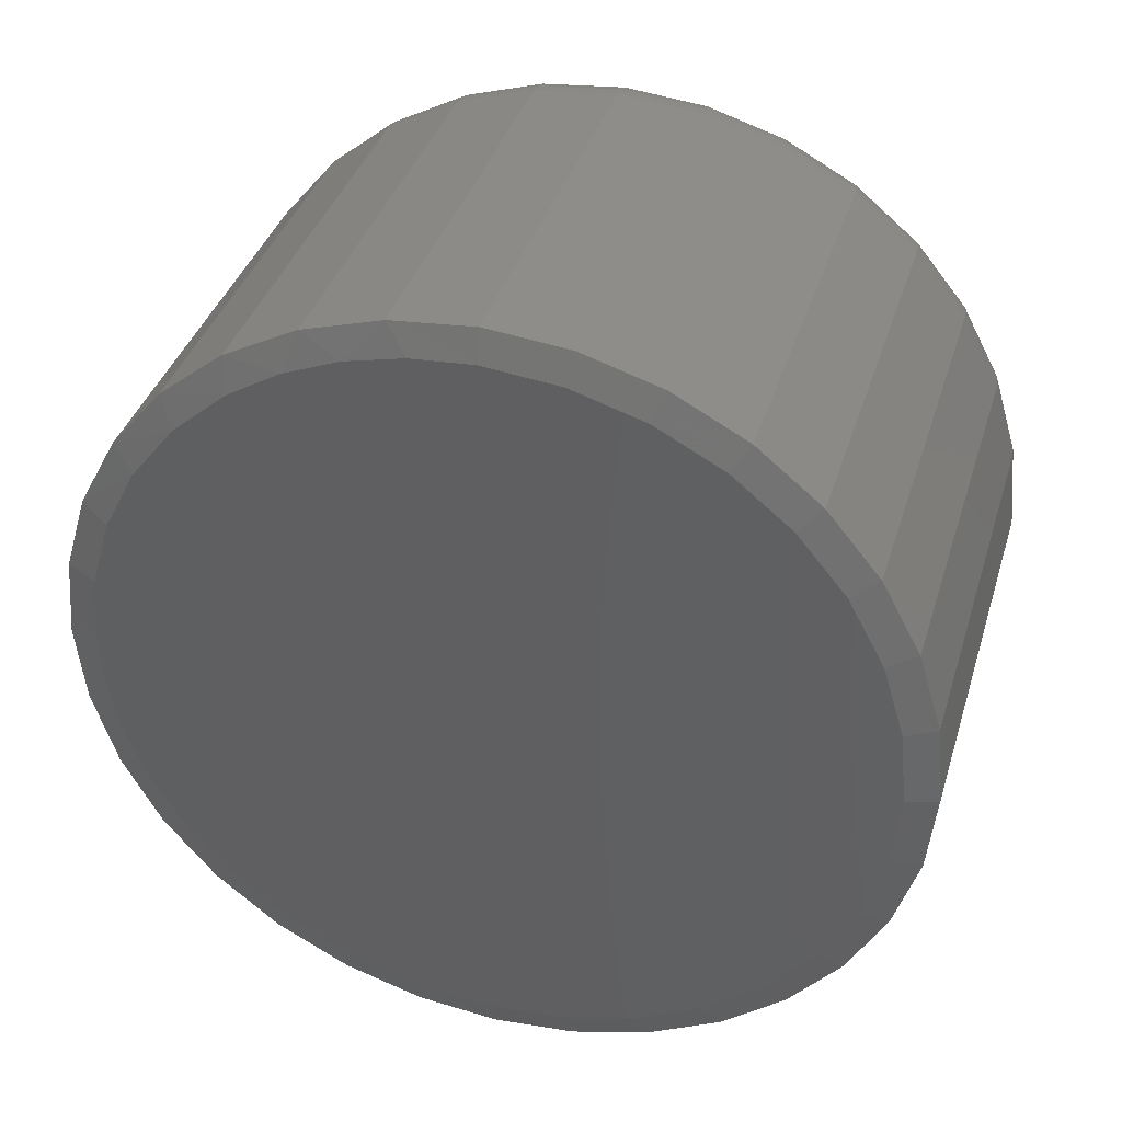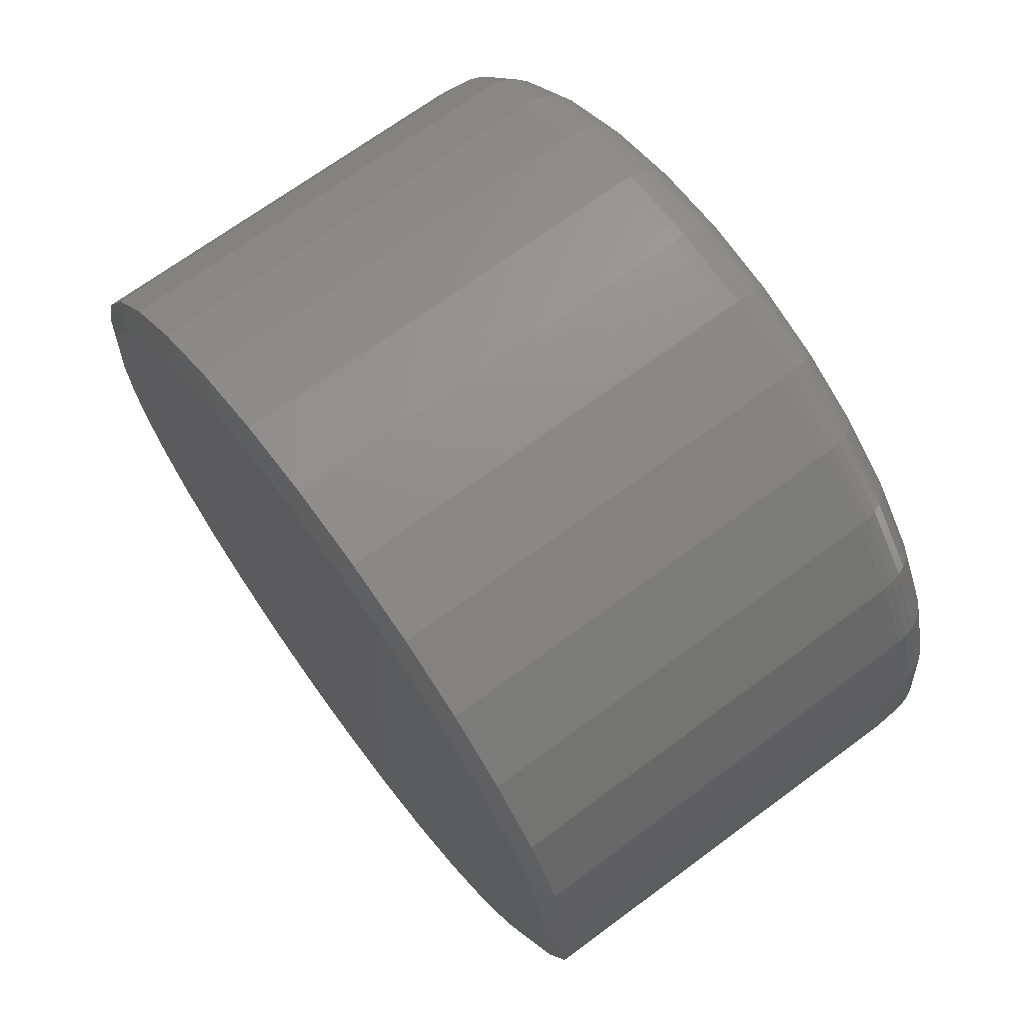
<metadata>
{"format":"stl","ext":"stl","renderer":"f3d","projection":"perspective","resolution":1024,"background":"white","views":[{"elev":38.0,"azim":106.5,"up":"+Y"},{"elev":69.3,"azim":143.5,"up":"+Y"}]}
</metadata>
<code>
# stl→obj: 355 verts, 706 faces
v 0.08594 0.6461 -2.349e-16
v 0.7344 0.6461 -2.349e-16
v 0.08594 0.6338 -0.1248
v 0.7344 0.6338 -0.1248
v 0.08594 0.5975 -0.2447
v 0.7344 0.5975 -0.2447
v 0.08594 0.5384 -0.3553
v 0.7344 0.5384 -0.3553
v 0.08594 0.4588 -0.4522
v 0.7344 0.4588 -0.4522
v 0.08594 0.3619 -0.5317
v 0.7344 0.3619 -0.5317
v 0.08594 0.2514 -0.5908
v 0.7344 0.2514 -0.5908
v 0.08594 0.1314 -0.6272
v 0.7344 0.1314 -0.6272
v 0.08594 0.006661 -0.6395
v 0.7344 0.006661 -0.6395
v 0.08594 -0.1181 -0.6272
v 0.7344 -0.1181 -0.6272
v 0.08594 -0.2381 -0.5908
v 0.7344 -0.2381 -0.5908
v 0.08594 -0.3486 -0.5317
v 0.7344 -0.3486 -0.5317
v 0.08594 -0.4455 -0.4522
v 0.7344 -0.4455 -0.4522
v 0.08594 -0.525 -0.3553
v 0.7344 -0.525 -0.3553
v 0.08594 -0.5841 -0.2447
v 0.7344 -0.5841 -0.2447
v 0.08594 -0.6205 -0.1248
v 0.7344 -0.6205 -0.1248
v 0.08594 -0.6328 7.831e-17
v 0.7344 -0.6328 7.831e-17
v 0.08594 -0.6205 0.1248
v 0.7344 -0.6205 0.1248
v 0.08594 -0.5841 0.2447
v 0.7344 -0.5841 0.2447
v 0.08594 -0.525 0.3553
v 0.7344 -0.525 0.3553
v 0.08594 -0.4455 0.4522
v 0.7344 -0.4455 0.4522
v 0.08594 -0.3486 0.5317
v 0.7344 -0.3486 0.5317
v 0.08594 -0.2381 0.5908
v 0.7344 -0.2381 0.5908
v 0.08594 -0.1181 0.6272
v 0.7344 -0.1181 0.6272
v 0.08594 0.006661 0.6395
v 0.7344 0.006661 0.6395
v 0.08594 0.1314 0.6272
v 0.7344 0.1314 0.6272
v 0.08594 0.2514 0.5908
v 0.7344 0.2514 0.5908
v 0.08594 0.3619 0.5317
v 0.7344 0.3619 0.5317
v 0.08594 0.4588 0.4522
v 0.7344 0.4588 0.4522
v 0.08594 0.5384 0.3553
v 0.7344 0.5384 0.3553
v 0.08594 0.5975 0.2447
v 0.7344 0.5975 0.2447
v 0.08594 0.6338 0.1248
v 0.7344 0.6338 0.1248
v 0.75 -0.1535 0.5705
v 0.75 -0.2404 0.5387
v 0.75 0.2278 0.5498
v 0.75 -0.06273 0.5885
v 0.75 0.1216 0.5813
v 0.75 0.02973 0.5921
v 0.75 0.3262 0.4991
v 0.75 -0.3335 0.4853
v 0.75 0.4135 0.4309
v 0.75 -0.4154 0.416
v 0.75 0.4866 0.3477
v 0.75 -0.4835 0.333
v 0.75 0.5349 0.2685
v 0.75 -0.5355 0.2392
v 0.75 0.5704 0.1827
v 0.75 -0.5634 0.162
v 0.75 0.592 0.0925
v 0.75 -0.5803 0.0818
v 0.75 0.5993 -5.003e-17
v 0.75 -0.5859 2.855e-07
v 0.75 0.5879 -0.1156
v 0.75 -0.5746 -0.1156
v 0.75 0.5542 -0.2268
v 0.75 -0.5408 -0.2268
v 0.75 0.4994 -0.3292
v 0.75 -0.4861 -0.3292
v 0.75 0.4257 -0.419
v 0.75 -0.4124 -0.419
v 0.75 0.3359 -0.4927
v 0.75 -0.3226 -0.4927
v 0.75 0.2334 -0.5475
v 0.75 -0.2201 -0.5475
v 0.75 0.1223 -0.5812
v 0.75 -0.1089 -0.5812
v 0.75 0.006661 -0.5926
v 0 0.006661 0.5535
v 0 0.1147 0.5429
v 0 -0.1013 0.5429
v 0 0.006661 -0.5535
v 0 -0.1013 -0.5429
v 0 0.1147 -0.5429
v 0 -0.2052 -0.5114
v 0 0.2185 -0.5114
v 0 -0.3009 -0.4602
v 0 0.3142 -0.4602
v 0 -0.3847 -0.3914
v 0 0.3981 -0.3914
v 0 -0.4536 -0.3075
v 0 0.4669 -0.3075
v 0 -0.5047 -0.2118
v 0 0.5181 -0.2118
v 0 -0.5362 -0.108
v 0 0.5496 -0.108
v 0 -0.5469 2.95e-17
v 0 0.5602 -2.416e-16
v 0 -0.5362 0.108
v 0 0.5496 0.108
v 0 -0.5047 0.2118
v 0 0.5181 0.2118
v 0 -0.4536 0.3075
v 0 0.4669 0.3075
v 0 -0.3847 0.3914
v 0 0.3981 0.3914
v 0 -0.3009 0.4602
v 0 0.3142 0.4602
v 0 -0.2052 0.5114
v 0 0.2185 0.5114
v 0.06917 0.6445 -5.551e-17
v 0.06917 0.6322 -0.1244
v 0.05305 0.6396 -5.551e-17
v 0.05305 0.6274 -0.1235
v 0.03819 0.6317 -5.551e-17
v 0.03819 0.6196 -0.1219
v 0.02517 0.621 -5.551e-17
v 0.02517 0.6092 -0.1198
v 0.01448 0.6079 -5.551e-17
v 0.01448 0.5964 -0.1173
v 0.006542 0.5931 -5.551e-17
v 0.006542 0.5818 -0.1144
v 0.001651 0.577 -8.327e-17
v 0.001651 0.566 -0.1113
v 0.06917 -0.6189 -0.1244
v 0.06917 -0.6312 -5.551e-17
v 0.05305 -0.6141 -0.1235
v 0.05305 -0.6263 -5.551e-17
v 0.03819 -0.6063 -0.1219
v 0.03819 -0.6183 -5.551e-17
v 0.02517 -0.5958 -0.1198
v 0.02517 -0.6076 -5.551e-17
v 0.01448 -0.5831 -0.1173
v 0.01448 -0.5946 -5.551e-17
v 0.006542 -0.5685 -0.1144
v 0.006542 -0.5798 -5.551e-17
v 0.001651 -0.5527 -0.1113
v 0.001651 -0.5636 -2.776e-17
v 0.06917 -0.5826 -0.2441
v 0.05305 -0.5781 -0.2422
v 0.03819 -0.5708 -0.2392
v 0.02517 -0.5609 -0.2351
v 0.01448 -0.5488 -0.2301
v 0.006542 -0.5351 -0.2244
v 0.001651 -0.5202 -0.2182
v 0.06917 -0.5237 -0.3544
v 0.05305 -0.5196 -0.3516
v 0.03819 -0.513 -0.3472
v 0.02517 -0.5041 -0.3413
v 0.01448 -0.4933 -0.3341
v 0.006542 -0.4809 -0.3258
v 0.001651 -0.4675 -0.3168
v 0.06917 -0.4443 -0.451
v 0.05305 -0.4409 -0.4476
v 0.03819 -0.4353 -0.4419
v 0.02517 -0.4277 -0.4344
v 0.01448 -0.4185 -0.4252
v 0.006542 -0.408 -0.4147
v 0.001651 -0.3966 -0.4033
v 0.06917 -0.3477 -0.5303
v 0.05305 -0.345 -0.5263
v 0.03819 -0.3406 -0.5197
v 0.02517 -0.3346 -0.5108
v 0.01448 -0.3274 -0.4999
v 0.006542 -0.3191 -0.4876
v 0.001651 -0.3102 -0.4742
v 0.06917 -0.2374 -0.5893
v 0.05305 -0.2356 -0.5848
v 0.03819 -0.2325 -0.5774
v 0.02517 -0.2284 -0.5675
v 0.01448 -0.2234 -0.5555
v 0.006542 -0.2178 -0.5418
v 0.001651 -0.2116 -0.5269
v 0.06917 -0.1178 -0.6256
v 0.05305 -0.1168 -0.6208
v 0.03819 -0.1153 -0.613
v 0.02517 -0.1132 -0.6025
v 0.01448 -0.1106 -0.5897
v 0.006542 -0.1077 -0.5752
v 0.001651 -0.1046 -0.5593
v 0.06917 0.006661 -0.6378
v 0.05305 0.006661 -0.6329
v 0.03819 0.006661 -0.625
v 0.02517 0.006661 -0.6143
v 0.01448 0.006661 -0.6013
v 0.006542 0.006661 -0.5864
v 0.001651 0.006661 -0.5703
v 0.06917 0.1311 -0.6256
v 0.05305 0.1301 -0.6208
v 0.03819 0.1286 -0.613
v 0.02517 0.1265 -0.6025
v 0.01448 0.124 -0.5897
v 0.006542 0.1211 -0.5752
v 0.001651 0.1179 -0.5593
v 0.06917 0.2507 -0.5893
v 0.05305 0.2489 -0.5848
v 0.03819 0.2458 -0.5774
v 0.02517 0.2417 -0.5675
v 0.01448 0.2368 -0.5555
v 0.006542 0.2311 -0.5418
v 0.001651 0.2249 -0.5269
v 0.06917 0.361 -0.5303
v 0.05305 0.3583 -0.5263
v 0.03819 0.3539 -0.5197
v 0.02517 0.3479 -0.5108
v 0.01448 0.3407 -0.4999
v 0.006542 0.3325 -0.4876
v 0.001651 0.3235 -0.4742
v 0.06917 0.4577 -0.451
v 0.05305 0.4542 -0.4476
v 0.03819 0.4486 -0.4419
v 0.02517 0.441 -0.4344
v 0.01448 0.4318 -0.4252
v 0.006542 0.4213 -0.4147
v 0.001651 0.4099 -0.4033
v 0.06917 0.537 -0.3544
v 0.05305 0.5329 -0.3516
v 0.03819 0.5263 -0.3472
v 0.02517 0.5174 -0.3413
v 0.01448 0.5066 -0.3341
v 0.006542 0.4943 -0.3258
v 0.001651 0.4808 -0.3168
v 0.06917 0.5959 -0.2441
v 0.05305 0.5914 -0.2422
v 0.03819 0.5841 -0.2392
v 0.02517 0.5742 -0.2351
v 0.01448 0.5622 -0.2301
v 0.006542 0.5484 -0.2244
v 0.001651 0.5336 -0.2182
v 0.06917 -0.6189 0.1244
v 0.05305 -0.6141 0.1235
v 0.03819 -0.6063 0.1219
v 0.02517 -0.5958 0.1198
v 0.01448 -0.5831 0.1173
v 0.006542 -0.5685 0.1144
v 0.001651 -0.5527 0.1113
v 0.06917 0.6322 0.1244
v 0.05305 0.6274 0.1235
v 0.03819 0.6196 0.1219
v 0.02517 0.6092 0.1198
v 0.01448 0.5964 0.1173
v 0.006542 0.5818 0.1144
v 0.001651 0.566 0.1113
v 0.06917 0.5959 0.2441
v 0.05305 0.5914 0.2422
v 0.03819 0.5841 0.2392
v 0.02517 0.5742 0.2351
v 0.01448 0.5622 0.2301
v 0.006542 0.5484 0.2244
v 0.001651 0.5336 0.2182
v 0.06917 0.537 0.3544
v 0.05305 0.5329 0.3516
v 0.03819 0.5263 0.3472
v 0.02517 0.5174 0.3413
v 0.01448 0.5066 0.3341
v 0.006542 0.4943 0.3258
v 0.001651 0.4808 0.3168
v 0.06917 0.4577 0.451
v 0.05305 0.4542 0.4476
v 0.03819 0.4486 0.4419
v 0.02517 0.441 0.4344
v 0.01448 0.4318 0.4252
v 0.006542 0.4213 0.4147
v 0.001651 0.4099 0.4033
v 0.06917 0.361 0.5303
v 0.05305 0.3583 0.5263
v 0.03819 0.3539 0.5197
v 0.02517 0.3479 0.5108
v 0.01448 0.3407 0.4999
v 0.006542 0.3325 0.4876
v 0.001651 0.3235 0.4742
v 0.06917 0.2507 0.5893
v 0.05305 0.2489 0.5848
v 0.03819 0.2458 0.5774
v 0.02517 0.2417 0.5675
v 0.01448 0.2368 0.5555
v 0.006542 0.2311 0.5418
v 0.001651 0.2249 0.5269
v 0.06917 0.1311 0.6256
v 0.05305 0.1301 0.6208
v 0.03819 0.1286 0.613
v 0.02517 0.1265 0.6025
v 0.01448 0.124 0.5897
v 0.006542 0.1211 0.5752
v 0.001651 0.1179 0.5593
v 0.06917 0.006661 0.6378
v 0.05305 0.006661 0.6329
v 0.03819 0.006661 0.625
v 0.02517 0.006661 0.6143
v 0.01448 0.006661 0.6013
v 0.006542 0.006661 0.5864
v 0.001651 0.006661 0.5703
v 0.06917 -0.1178 0.6256
v 0.05305 -0.1168 0.6208
v 0.03819 -0.1153 0.613
v 0.02517 -0.1132 0.6025
v 0.01448 -0.1106 0.5897
v 0.006542 -0.1077 0.5752
v 0.001651 -0.1046 0.5593
v 0.06917 -0.2374 0.5893
v 0.05305 -0.2356 0.5848
v 0.03819 -0.2325 0.5774
v 0.02517 -0.2284 0.5675
v 0.01448 -0.2234 0.5555
v 0.006542 -0.2178 0.5418
v 0.001651 -0.2116 0.5269
v 0.06917 -0.3477 0.5303
v 0.05305 -0.345 0.5263
v 0.03819 -0.3406 0.5197
v 0.02517 -0.3346 0.5108
v 0.01448 -0.3274 0.4999
v 0.006542 -0.3191 0.4876
v 0.001651 -0.3102 0.4742
v 0.06917 -0.4443 0.451
v 0.05305 -0.4409 0.4476
v 0.03819 -0.4353 0.4419
v 0.02517 -0.4277 0.4344
v 0.01448 -0.4185 0.4252
v 0.006542 -0.408 0.4147
v 0.001651 -0.3966 0.4033
v 0.06917 -0.5237 0.3544
v 0.05305 -0.5196 0.3516
v 0.03819 -0.513 0.3472
v 0.02517 -0.5041 0.3413
v 0.01448 -0.4933 0.3341
v 0.006542 -0.4809 0.3258
v 0.001651 -0.4675 0.3168
v 0.06917 -0.5826 0.2441
v 0.05305 -0.5781 0.2422
v 0.03819 -0.5708 0.2392
v 0.02517 -0.5609 0.2351
v 0.01448 -0.5488 0.2301
v 0.006542 -0.5351 0.2244
v 0.001651 -0.5202 0.2182
f 1 2 3
f 3 2 4
f 3 4 5
f 5 4 6
f 5 6 7
f 7 6 8
f 7 8 9
f 9 8 10
f 9 10 11
f 11 10 12
f 11 12 13
f 13 12 14
f 13 14 15
f 15 14 16
f 15 16 17
f 17 16 18
f 17 18 19
f 19 18 20
f 19 20 21
f 21 20 22
f 21 22 23
f 23 22 24
f 23 24 25
f 25 24 26
f 25 26 27
f 27 26 28
f 27 28 29
f 29 28 30
f 29 30 31
f 31 30 32
f 31 32 33
f 33 32 34
f 33 34 35
f 35 34 36
f 35 36 37
f 37 36 38
f 37 38 39
f 39 38 40
f 39 40 41
f 41 40 42
f 41 42 43
f 43 42 44
f 43 44 45
f 45 44 46
f 45 46 47
f 47 46 48
f 47 48 49
f 49 48 50
f 49 50 51
f 51 50 52
f 51 52 53
f 53 52 54
f 53 54 55
f 55 54 56
f 55 56 57
f 57 56 58
f 57 58 59
f 59 58 60
f 59 60 61
f 61 60 62
f 61 62 63
f 63 62 64
f 63 64 1
f 1 64 2
f 65 66 67
f 65 67 68
f 68 67 69
f 68 69 70
f 67 66 71
f 71 66 72
f 71 72 73
f 73 72 74
f 73 74 75
f 75 74 76
f 75 76 77
f 77 76 78
f 77 78 79
f 79 78 80
f 79 80 81
f 81 80 82
f 81 82 83
f 83 82 84
f 83 84 85
f 85 84 86
f 85 86 87
f 87 86 88
f 87 88 89
f 89 88 90
f 89 90 91
f 91 90 92
f 91 92 93
f 93 92 94
f 93 94 95
f 95 94 96
f 95 96 97
f 97 96 98
f 97 98 99
f 62 60 77
f 79 62 77
f 79 64 62
f 48 46 65
f 68 48 65
f 68 50 48
f 80 38 36
f 34 84 82
f 34 82 80
f 34 80 36
f 79 81 64
f 64 81 83
f 64 83 2
f 77 60 75
f 75 60 58
f 75 58 73
f 73 58 56
f 73 56 71
f 56 54 71
f 71 54 67
f 54 52 67
f 67 52 69
f 68 70 50
f 50 70 69
f 50 69 52
f 65 46 66
f 66 46 44
f 66 44 72
f 72 44 42
f 72 42 74
f 80 78 38
f 38 78 76
f 38 76 40
f 40 76 74
f 40 74 42
f 92 24 94
f 16 14 97
f 97 14 95
f 6 89 8
f 89 6 87
f 87 6 4
f 87 4 85
f 85 4 2
f 85 2 83
f 88 28 90
f 28 88 30
f 30 88 86
f 30 86 32
f 32 86 84
f 32 84 34
f 24 92 26
f 26 92 90
f 26 90 28
f 20 96 22
f 22 96 94
f 22 94 24
f 96 20 98
f 98 20 18
f 98 18 99
f 99 18 16
f 99 16 97
f 10 93 12
f 12 93 95
f 12 95 14
f 93 10 91
f 91 10 8
f 91 8 89
f 100 101 102
f 103 104 105
f 105 104 106
f 105 106 107
f 107 106 108
f 107 108 109
f 109 108 110
f 109 110 111
f 111 110 112
f 111 112 113
f 113 112 114
f 113 114 115
f 115 114 116
f 115 116 117
f 117 116 118
f 117 118 119
f 119 118 120
f 119 120 121
f 121 120 122
f 121 122 123
f 123 122 124
f 123 124 125
f 125 124 126
f 125 126 127
f 127 126 128
f 127 128 129
f 129 128 130
f 129 130 131
f 131 130 102
f 131 102 101
f 1 3 132
f 132 3 133
f 132 133 134
f 134 133 135
f 134 135 136
f 136 135 137
f 136 137 138
f 138 137 139
f 138 139 140
f 140 139 141
f 140 141 142
f 142 141 143
f 142 143 144
f 144 143 145
f 144 145 119
f 119 145 117
f 31 33 146
f 146 33 147
f 146 147 148
f 148 147 149
f 148 149 150
f 150 149 151
f 150 151 152
f 152 151 153
f 152 153 154
f 154 153 155
f 154 155 156
f 156 155 157
f 156 157 158
f 158 157 159
f 158 159 116
f 116 159 118
f 29 31 160
f 160 31 146
f 160 146 161
f 161 146 148
f 161 148 162
f 162 148 150
f 162 150 163
f 163 150 152
f 163 152 164
f 164 152 154
f 164 154 165
f 165 154 156
f 165 156 166
f 166 156 158
f 166 158 114
f 114 158 116
f 27 29 167
f 167 29 160
f 167 160 168
f 168 160 161
f 168 161 169
f 169 161 162
f 169 162 170
f 170 162 163
f 170 163 171
f 171 163 164
f 171 164 172
f 172 164 165
f 172 165 173
f 173 165 166
f 173 166 112
f 112 166 114
f 25 27 174
f 174 27 167
f 174 167 175
f 175 167 168
f 175 168 176
f 176 168 169
f 176 169 177
f 177 169 170
f 177 170 178
f 178 170 171
f 178 171 179
f 179 171 172
f 179 172 180
f 180 172 173
f 180 173 110
f 110 173 112
f 23 25 181
f 181 25 174
f 181 174 182
f 182 174 175
f 182 175 183
f 183 175 176
f 183 176 184
f 184 176 177
f 184 177 185
f 185 177 178
f 185 178 186
f 186 178 179
f 186 179 187
f 187 179 180
f 187 180 108
f 108 180 110
f 21 23 188
f 188 23 181
f 188 181 189
f 189 181 182
f 189 182 190
f 190 182 183
f 190 183 191
f 191 183 184
f 191 184 192
f 192 184 185
f 192 185 193
f 193 185 186
f 193 186 194
f 194 186 187
f 194 187 106
f 106 187 108
f 19 21 195
f 195 21 188
f 195 188 196
f 196 188 189
f 196 189 197
f 197 189 190
f 197 190 198
f 198 190 191
f 198 191 199
f 199 191 192
f 199 192 200
f 200 192 193
f 200 193 201
f 201 193 194
f 201 194 104
f 104 194 106
f 17 19 202
f 202 19 195
f 202 195 203
f 203 195 196
f 203 196 204
f 204 196 197
f 204 197 205
f 205 197 198
f 205 198 206
f 206 198 199
f 206 199 207
f 207 199 200
f 207 200 208
f 208 200 201
f 208 201 103
f 103 201 104
f 15 17 209
f 209 17 202
f 209 202 210
f 210 202 203
f 210 203 211
f 211 203 204
f 211 204 212
f 212 204 205
f 212 205 213
f 213 205 206
f 213 206 214
f 214 206 207
f 214 207 215
f 215 207 208
f 215 208 105
f 105 208 103
f 13 15 216
f 216 15 209
f 216 209 217
f 217 209 210
f 217 210 218
f 218 210 211
f 218 211 219
f 219 211 212
f 219 212 220
f 220 212 213
f 220 213 221
f 221 213 214
f 221 214 222
f 222 214 215
f 222 215 107
f 107 215 105
f 11 13 223
f 223 13 216
f 223 216 224
f 224 216 217
f 224 217 225
f 225 217 218
f 225 218 226
f 226 218 219
f 226 219 227
f 227 219 220
f 227 220 228
f 228 220 221
f 228 221 229
f 229 221 222
f 229 222 109
f 109 222 107
f 9 11 230
f 230 11 223
f 230 223 231
f 231 223 224
f 231 224 232
f 232 224 225
f 232 225 233
f 233 225 226
f 233 226 234
f 234 226 227
f 234 227 235
f 235 227 228
f 235 228 236
f 236 228 229
f 236 229 111
f 111 229 109
f 7 9 237
f 237 9 230
f 237 230 238
f 238 230 231
f 238 231 239
f 239 231 232
f 239 232 240
f 240 232 233
f 240 233 241
f 241 233 234
f 241 234 242
f 242 234 235
f 242 235 243
f 243 235 236
f 243 236 113
f 113 236 111
f 5 7 244
f 244 7 237
f 244 237 245
f 245 237 238
f 245 238 246
f 246 238 239
f 246 239 247
f 247 239 240
f 247 240 248
f 248 240 241
f 248 241 249
f 249 241 242
f 249 242 250
f 250 242 243
f 250 243 115
f 115 243 113
f 3 5 133
f 133 5 244
f 133 244 135
f 135 244 245
f 135 245 137
f 137 245 246
f 137 246 139
f 139 246 247
f 139 247 141
f 141 247 248
f 141 248 143
f 143 248 249
f 143 249 145
f 145 249 250
f 145 250 117
f 117 250 115
f 33 35 147
f 147 35 251
f 147 251 149
f 149 251 252
f 149 252 151
f 151 252 253
f 151 253 153
f 153 253 254
f 153 254 155
f 155 254 255
f 155 255 157
f 157 255 256
f 157 256 159
f 159 256 257
f 159 257 118
f 118 257 120
f 63 1 258
f 258 1 132
f 258 132 259
f 259 132 134
f 259 134 260
f 260 134 136
f 260 136 261
f 261 136 138
f 261 138 262
f 262 138 140
f 262 140 263
f 263 140 142
f 263 142 264
f 264 142 144
f 264 144 121
f 121 144 119
f 61 63 265
f 265 63 258
f 265 258 266
f 266 258 259
f 266 259 267
f 267 259 260
f 267 260 268
f 268 260 261
f 268 261 269
f 269 261 262
f 269 262 270
f 270 262 263
f 270 263 271
f 271 263 264
f 271 264 123
f 123 264 121
f 59 61 272
f 272 61 265
f 272 265 273
f 273 265 266
f 273 266 274
f 274 266 267
f 274 267 275
f 275 267 268
f 275 268 276
f 276 268 269
f 276 269 277
f 277 269 270
f 277 270 278
f 278 270 271
f 278 271 125
f 125 271 123
f 57 59 279
f 279 59 272
f 279 272 280
f 280 272 273
f 280 273 281
f 281 273 274
f 281 274 282
f 282 274 275
f 282 275 283
f 283 275 276
f 283 276 284
f 284 276 277
f 284 277 285
f 285 277 278
f 285 278 127
f 127 278 125
f 55 57 286
f 286 57 279
f 286 279 287
f 287 279 280
f 287 280 288
f 288 280 281
f 288 281 289
f 289 281 282
f 289 282 290
f 290 282 283
f 290 283 291
f 291 283 284
f 291 284 292
f 292 284 285
f 292 285 129
f 129 285 127
f 53 55 293
f 293 55 286
f 293 286 294
f 294 286 287
f 294 287 295
f 295 287 288
f 295 288 296
f 296 288 289
f 296 289 297
f 297 289 290
f 297 290 298
f 298 290 291
f 298 291 299
f 299 291 292
f 299 292 131
f 131 292 129
f 51 53 300
f 300 53 293
f 300 293 301
f 301 293 294
f 301 294 302
f 302 294 295
f 302 295 303
f 303 295 296
f 303 296 304
f 304 296 297
f 304 297 305
f 305 297 298
f 305 298 306
f 306 298 299
f 306 299 101
f 101 299 131
f 49 51 307
f 307 51 300
f 307 300 308
f 308 300 301
f 308 301 309
f 309 301 302
f 309 302 310
f 310 302 303
f 310 303 311
f 311 303 304
f 311 304 312
f 312 304 305
f 312 305 313
f 313 305 306
f 313 306 100
f 100 306 101
f 47 49 314
f 314 49 307
f 314 307 315
f 315 307 308
f 315 308 316
f 316 308 309
f 316 309 317
f 317 309 310
f 317 310 318
f 318 310 311
f 318 311 319
f 319 311 312
f 319 312 320
f 320 312 313
f 320 313 102
f 102 313 100
f 45 47 321
f 321 47 314
f 321 314 322
f 322 314 315
f 322 315 323
f 323 315 316
f 323 316 324
f 324 316 317
f 324 317 325
f 325 317 318
f 325 318 326
f 326 318 319
f 326 319 327
f 327 319 320
f 327 320 130
f 130 320 102
f 43 45 328
f 328 45 321
f 328 321 329
f 329 321 322
f 329 322 330
f 330 322 323
f 330 323 331
f 331 323 324
f 331 324 332
f 332 324 325
f 332 325 333
f 333 325 326
f 333 326 334
f 334 326 327
f 334 327 128
f 128 327 130
f 41 43 335
f 335 43 328
f 335 328 336
f 336 328 329
f 336 329 337
f 337 329 330
f 337 330 338
f 338 330 331
f 338 331 339
f 339 331 332
f 339 332 340
f 340 332 333
f 340 333 341
f 341 333 334
f 341 334 126
f 126 334 128
f 39 41 342
f 342 41 335
f 342 335 343
f 343 335 336
f 343 336 344
f 344 336 337
f 344 337 345
f 345 337 338
f 345 338 346
f 346 338 339
f 346 339 347
f 347 339 340
f 347 340 348
f 348 340 341
f 348 341 124
f 124 341 126
f 37 39 349
f 349 39 342
f 349 342 350
f 350 342 343
f 350 343 351
f 351 343 344
f 351 344 352
f 352 344 345
f 352 345 353
f 353 345 346
f 353 346 354
f 354 346 347
f 354 347 355
f 355 347 348
f 355 348 122
f 122 348 124
f 35 37 251
f 251 37 349
f 251 349 252
f 252 349 350
f 252 350 253
f 253 350 351
f 253 351 254
f 254 351 352
f 254 352 255
f 255 352 353
f 255 353 256
f 256 353 354
f 256 354 257
f 257 354 355
f 257 355 120
f 120 355 122

</code>
